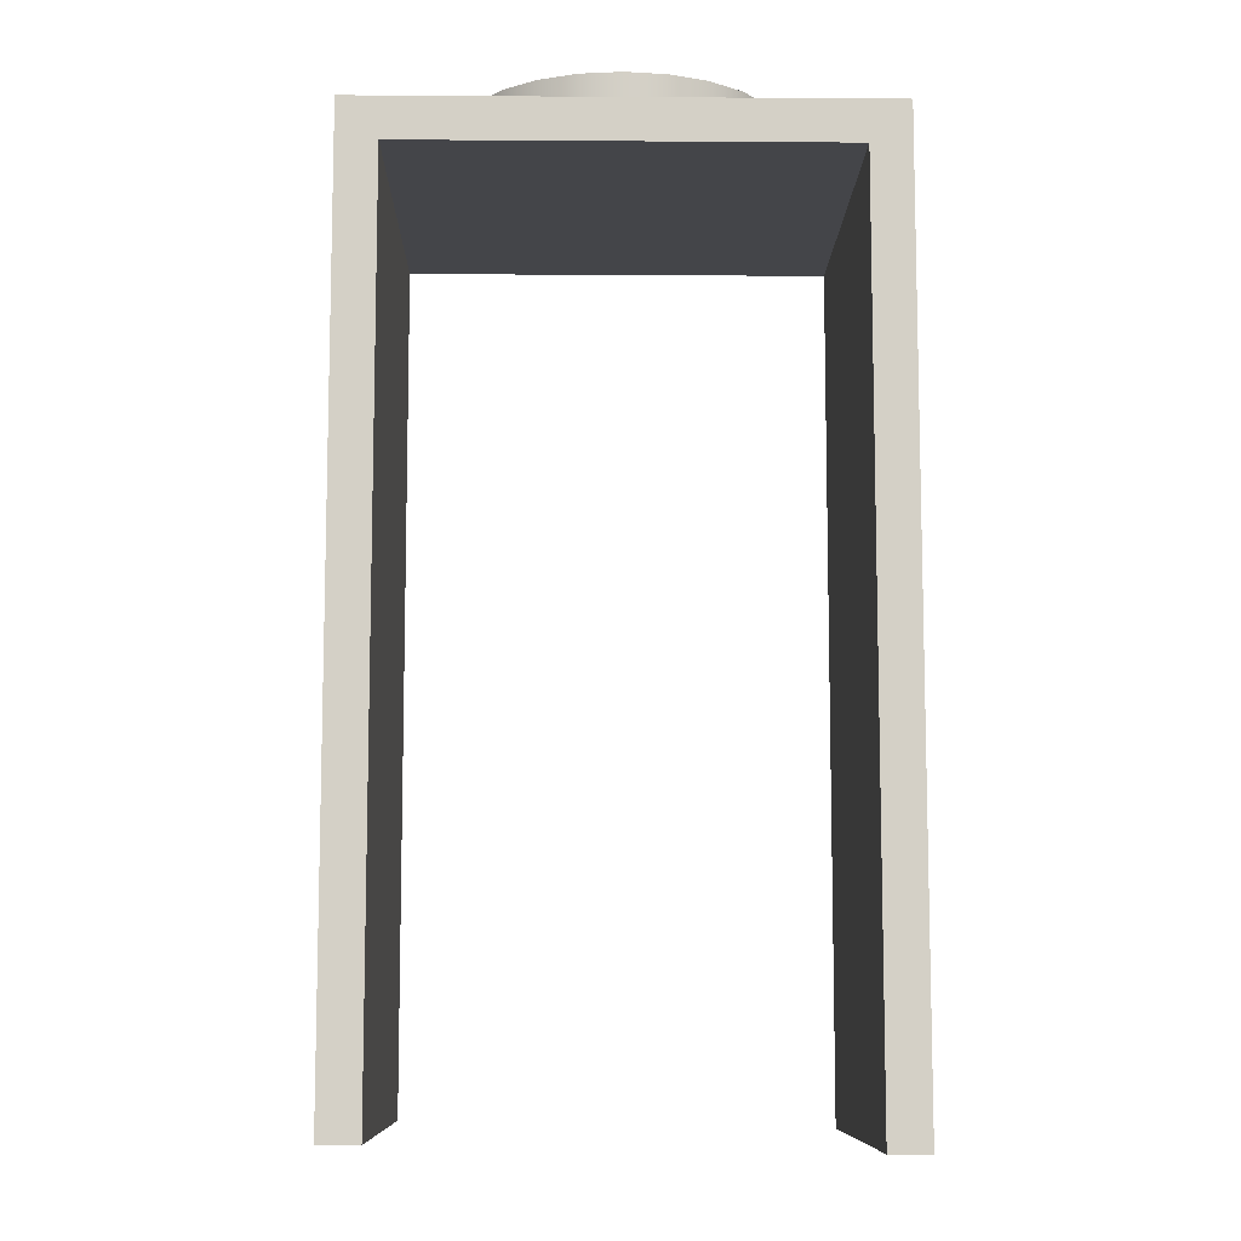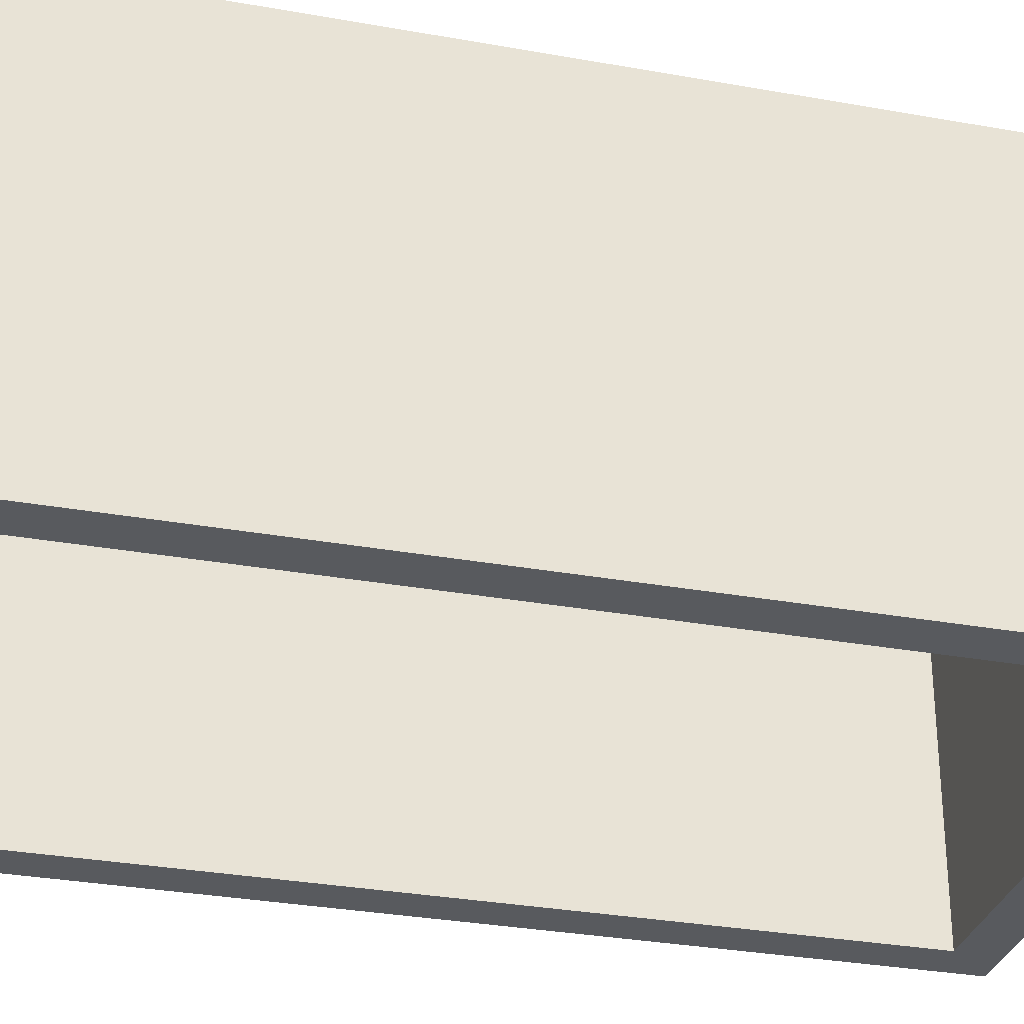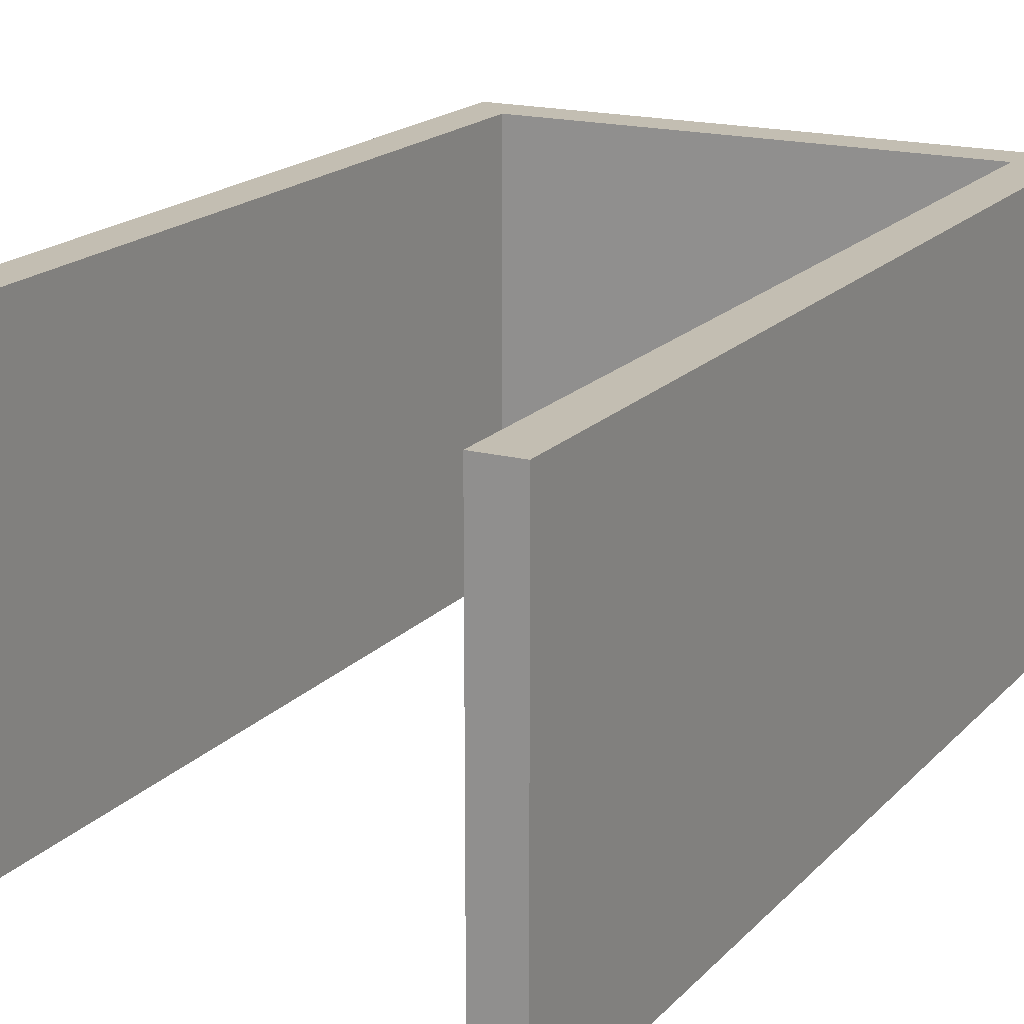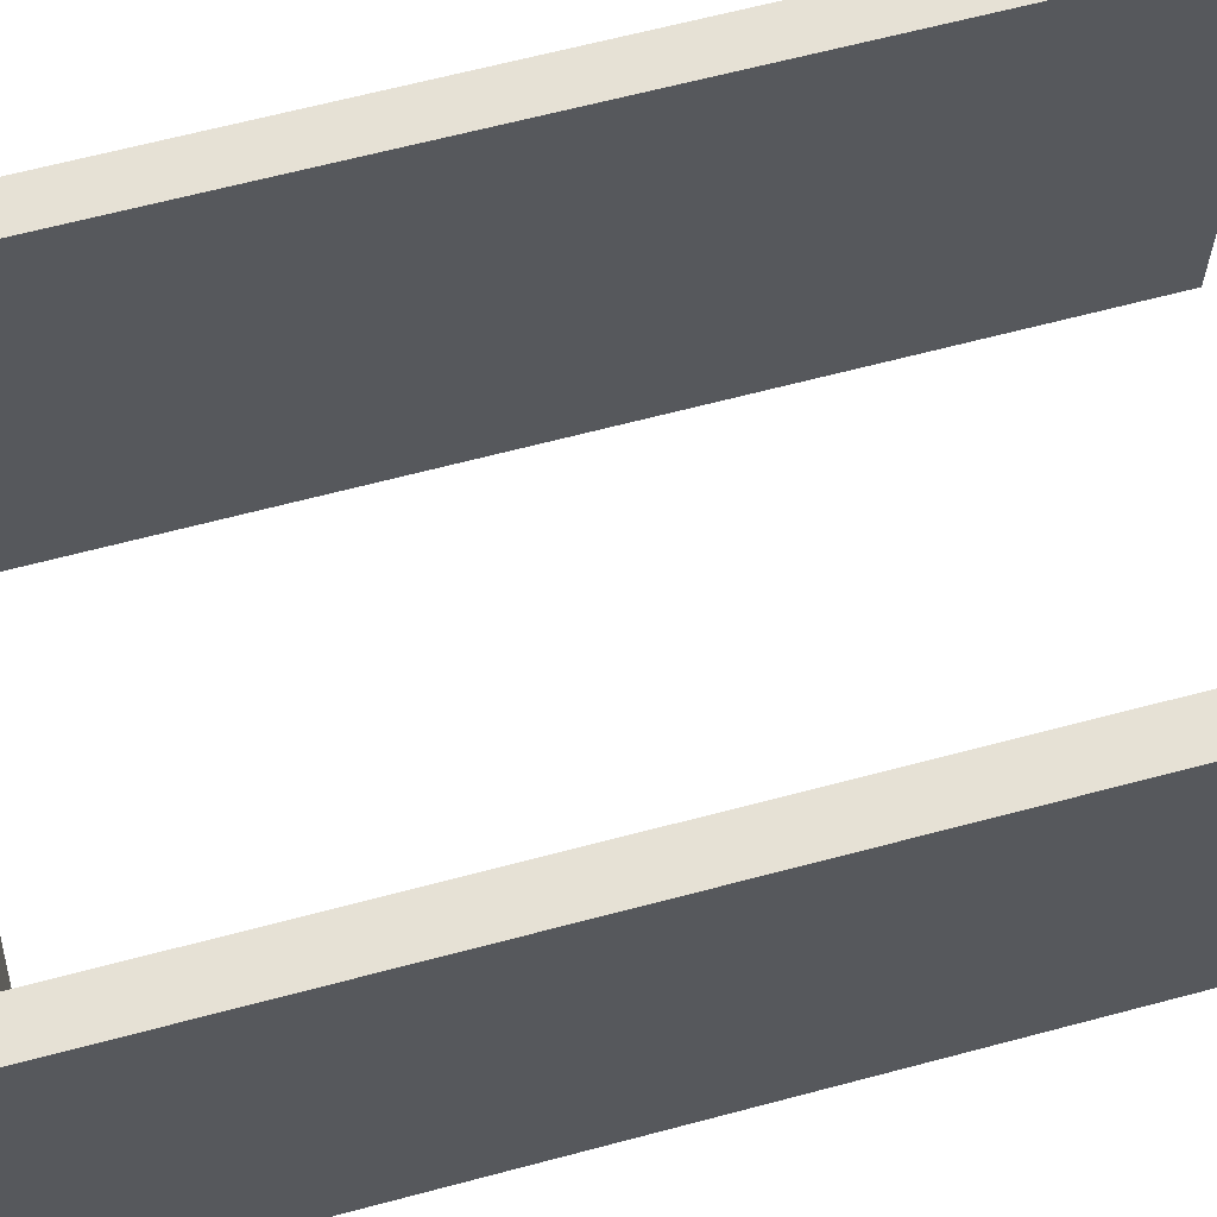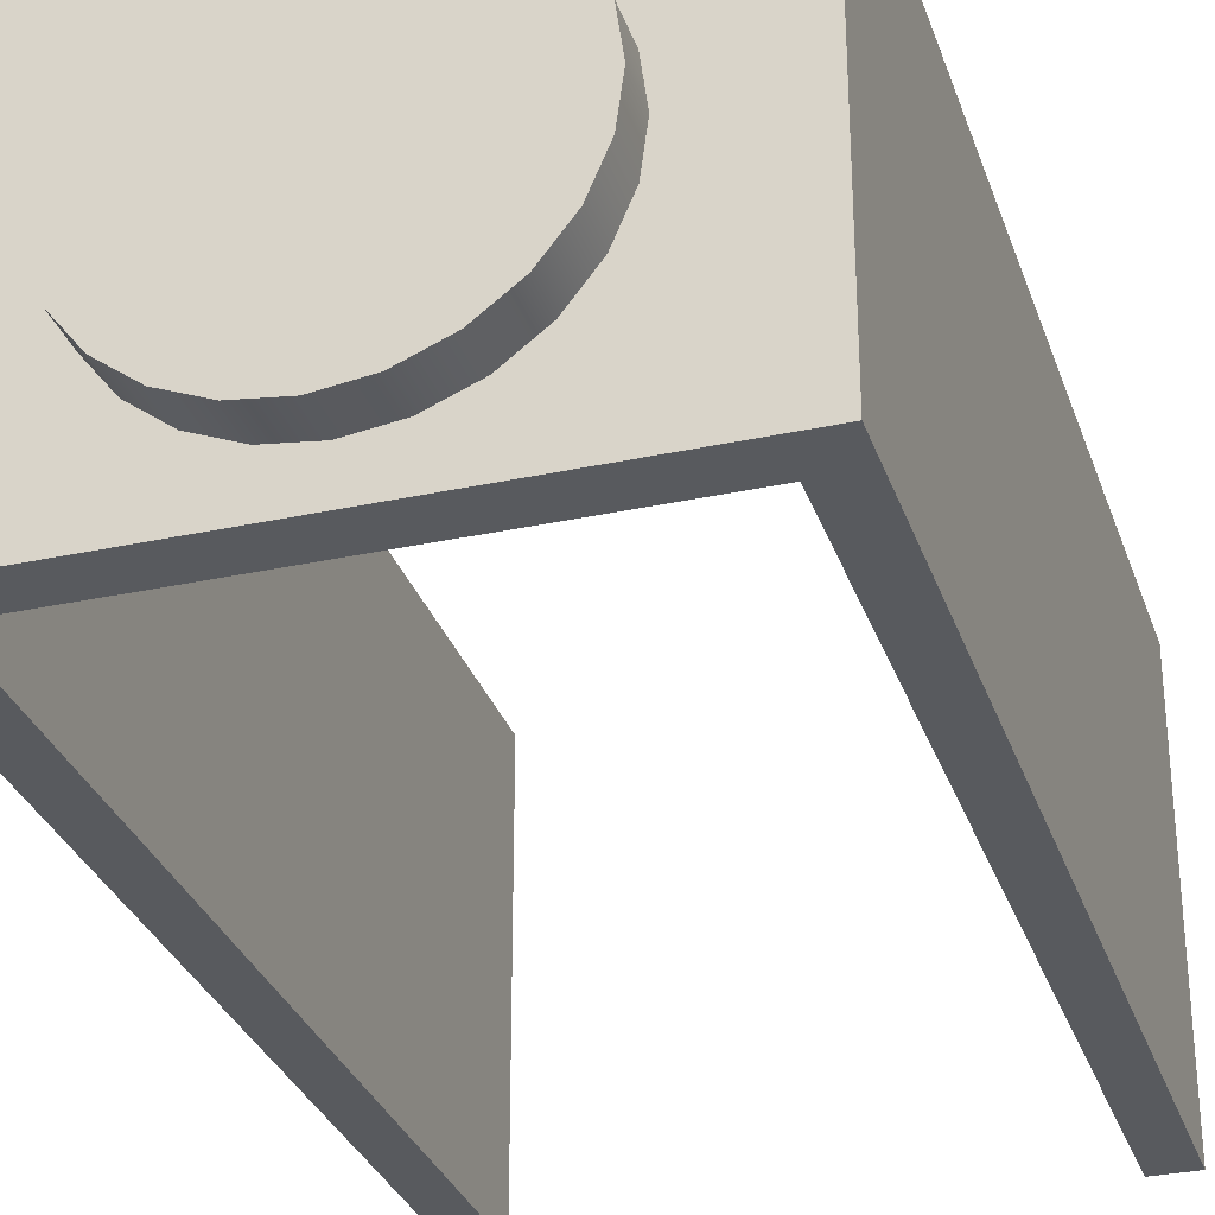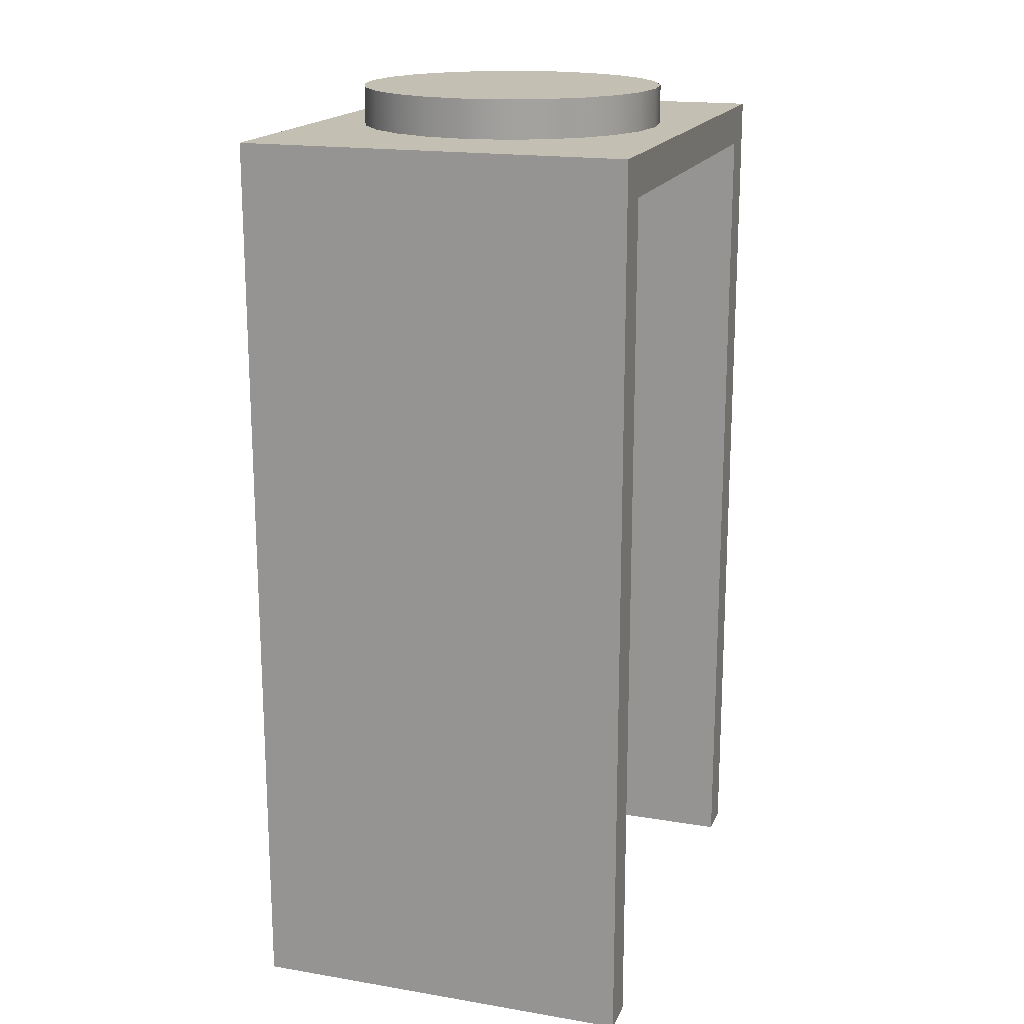
<metadata>
{"format":"obj","ext":"obj","renderer":"f3d","projection":"perspective","resolution":1024,"background":"white","views":[{"elev":-9.0,"azim":179.0,"up":"+Y"},{"elev":-31.1,"azim":75.5,"up":"+Z"},{"elev":17.5,"azim":27.6,"up":"+Z"},{"elev":64.8,"azim":-105.0,"up":"+Z"},{"elev":-30.8,"azim":-162.7,"up":"+Z"},{"elev":17.7,"azim":-71.8,"up":"+Y"}]}
</metadata>
<code>
o mesh2/mesh2-geometry#mesh2-geometry
v -0.3272 -0.3874 0.5507
v -0.3486 -0.3874 0.5296
v -0.3272 -0.3874 0.4802
v -0.353 -0.3874 0.5354
v -0.3457 -0.3874 0.5228
v -0.3272 -0.5497 0.4802
v -0.3589 -0.3874 0.5399
v -0.353 -0.3804 0.5354
v -0.3448 -0.3874 0.5155
v -0.3272 -0.5497 0.5155
v -0.3342 -0.5497 0.4802
v -0.3657 -0.3874 0.5427
v -0.3486 -0.3804 0.5296
v -0.3457 -0.3804 0.5228
v -0.3457 -0.3874 0.5082
v -0.3272 -0.5497 0.5507
v -0.3342 -0.5497 0.5155
v -0.3342 -0.3947 0.4802
v -0.4188 -0.3874 0.5507
v -0.3589 -0.3804 0.5399
v -0.3486 -0.3804 0.5014
v -0.3448 -0.3804 0.5155
v -0.3486 -0.3874 0.5014
v -0.3272 -0.3947 0.5507
v -0.3342 -0.5497 0.5507
v -0.4047 -0.3947 0.4802
v -0.3342 -0.3947 0.5507
v -0.4188 -0.3947 0.5507
v -0.373 -0.3874 0.5437
v -0.3657 -0.3804 0.5427
v -0.353 -0.3804 0.4955
v -0.3457 -0.3804 0.5082
v -0.353 -0.3874 0.4955
v -0.4117 -0.3947 0.4802
v -0.4117 -0.3947 0.5507
v -0.4188 -0.5512 0.5507
v -0.3803 -0.3874 0.5427
v -0.3589 -0.3804 0.4911
v -0.3589 -0.3874 0.4911
v -0.4188 -0.3874 0.4802
v -0.3871 -0.3874 0.5399
v -0.373 -0.3804 0.5437
v -0.3657 -0.3804 0.4882
v -0.3657 -0.3874 0.4882
v -0.4188 -0.5512 0.4802
v -0.4117 -0.5512 0.5162
v -0.4117 -0.5512 0.5507
v -0.4012 -0.3874 0.5155
v -0.3929 -0.3874 0.5354
v -0.3803 -0.3804 0.5427
v -0.4117 -0.5512 0.4802
v -0.373 -0.3874 0.4873
v -0.4002 -0.3874 0.5082
v -0.4002 -0.3874 0.5228
v -0.3974 -0.3874 0.5296
v -0.3871 -0.3804 0.5399
v -0.3803 -0.3804 0.4882
v -0.373 -0.3804 0.4873
v -0.3803 -0.3874 0.4882
v -0.3974 -0.3874 0.5014
v -0.4002 -0.3804 0.5082
v -0.4012 -0.3804 0.5155
v -0.3974 -0.3804 0.5296
v -0.3929 -0.3804 0.5354
v -0.3871 -0.3874 0.4911
v -0.3929 -0.3874 0.4955
v -0.3974 -0.3804 0.5014
v -0.4002 -0.3804 0.5228
v -0.3871 -0.3804 0.4911
v -0.3929 -0.3804 0.4955
f 1 2 3
f 2 1 4
f 3 2 1
f 4 1 2
f 3 2 5
f 5 2 3
f 1 6 3
f 3 6 1
f 4 1 7
f 7 1 4
f 2 8 4
f 3 5 9
f 9 5 3
f 6 1 10
f 10 1 6
f 3 11 6
f 6 11 3
f 7 1 12
f 12 1 7
f 8 7 4
f 4 7 8
f 8 2 13
f 13 2 8
f 4 8 2
f 9 14 5
f 5 14 9
f 15 3 9
f 9 3 15
f 10 1 16
f 16 1 10
f 17 6 10
f 10 6 17
f 11 3 18
f 18 3 11
f 6 17 11
f 11 17 6
f 12 1 19
f 19 1 12
f 20 12 7
f 7 12 20
f 7 8 20
f 20 8 7
f 5 13 2
f 2 13 5
f 13 21 8
f 8 21 13
f 14 9 22
f 22 9 14
f 13 5 14
f 14 5 13
f 23 3 15
f 15 3 23
f 15 22 9
f 9 22 15
f 16 1 24
f 24 1 16
f 25 10 16
f 16 10 25
f 10 25 17
f 17 25 10
f 18 3 26
f 26 3 18
f 27 11 18
f 18 11 27
f 11 27 17
f 17 27 11
f 28 1 19
f 19 1 28
f 12 19 29
f 29 19 12
f 12 20 30
f 30 20 12
f 8 31 20
f 20 31 8
f 14 21 13
f 13 21 14
f 8 21 31
f 31 21 8
f 32 14 22
f 22 14 32
f 33 3 23
f 23 3 33
f 23 32 15
f 15 32 23
f 22 15 32
f 32 15 22
f 1 27 24
f 24 27 1
f 24 25 16
f 16 25 24
f 17 27 25
f 25 27 17
f 26 3 34
f 34 3 26
f 26 27 18
f 18 27 26
f 35 1 28
f 28 1 35
f 19 36 28
f 28 36 19
f 29 19 37
f 37 19 29
f 30 29 12
f 12 29 30
f 20 38 30
f 30 38 20
f 20 31 38
f 38 31 20
f 14 32 21
f 21 32 14
f 21 33 31
f 31 33 21
f 39 3 33
f 33 3 39
f 33 21 23
f 23 21 33
f 32 23 21
f 21 23 32
f 27 1 35
f 35 1 27
f 25 24 27
f 27 24 25
f 40 34 3
f 3 34 40
f 35 26 34
f 34 26 35
f 27 26 35
f 35 26 27
f 36 35 28
f 28 35 36
f 40 36 19
f 19 36 40
f 37 19 41
f 41 19 37
f 42 37 29
f 29 37 42
f 29 30 42
f 42 30 29
f 30 38 43
f 43 38 30
f 33 38 31
f 31 38 33
f 44 3 39
f 39 3 44
f 38 33 39
f 39 33 38
f 45 34 40
f 40 34 45
f 3 44 40
f 40 44 3
f 34 46 35
f 35 46 34
f 35 36 47
f 47 36 35
f 36 40 45
f 45 40 36
f 40 48 19
f 19 48 40
f 41 19 49
f 49 19 41
f 50 41 37
f 37 41 50
f 37 42 50
f 50 42 37
f 30 43 42
f 42 43 30
f 39 43 38
f 38 43 39
f 43 39 44
f 44 39 43
f 34 45 51
f 51 45 34
f 40 44 52
f 52 44 40
f 46 34 51
f 51 34 46
f 35 46 47
f 47 46 35
f 36 46 47
f 47 46 36
f 51 36 45
f 45 36 51
f 40 53 48
f 48 53 40
f 54 19 48
f 48 19 54
f 49 19 55
f 55 19 49
f 56 49 41
f 41 49 56
f 41 50 56
f 56 50 41
f 42 57 50
f 50 57 42
f 42 43 58
f 58 43 42
f 44 58 43
f 43 58 44
f 58 44 52
f 52 44 58
f 40 52 59
f 59 52 40
f 46 36 51
f 51 36 46
f 40 60 53
f 53 60 40
f 48 61 53
f 53 61 48
f 55 19 54
f 54 19 55
f 54 62 48
f 48 62 54
f 49 63 55
f 55 63 49
f 49 56 64
f 64 56 49
f 50 57 56
f 56 57 50
f 42 58 57
f 57 58 42
f 52 57 58
f 58 57 52
f 57 52 59
f 59 52 57
f 40 59 65
f 65 59 40
f 40 66 60
f 60 66 40
f 53 67 60
f 60 67 53
f 61 48 62
f 62 48 61
f 67 53 61
f 61 53 67
f 55 68 54
f 54 68 55
f 62 54 68
f 68 54 62
f 63 49 64
f 64 49 63
f 68 55 63
f 63 55 68
f 56 69 64
f 64 69 56
f 56 57 69
f 69 57 56
f 59 69 57
f 57 69 59
f 69 59 65
f 65 59 69
f 40 65 66
f 66 65 40
f 60 70 66
f 66 70 60
f 70 60 67
f 67 60 70
f 68 61 62
f 62 61 68
f 68 67 61
f 61 67 68
f 64 70 63
f 63 70 64
f 63 67 68
f 68 67 63
f 64 69 70
f 70 69 64
f 65 70 69
f 69 70 65
f 70 65 66
f 66 65 70
f 63 70 67
f 67 70 63

</code>
